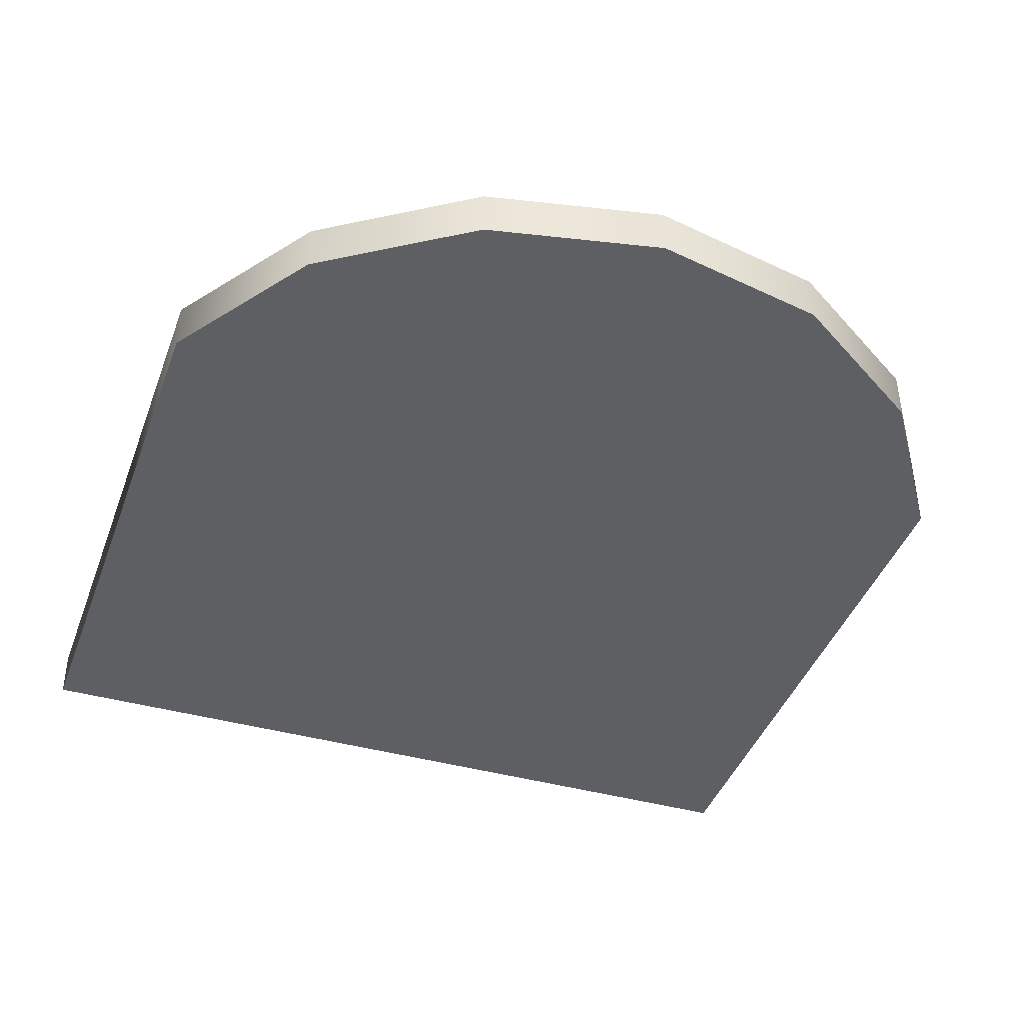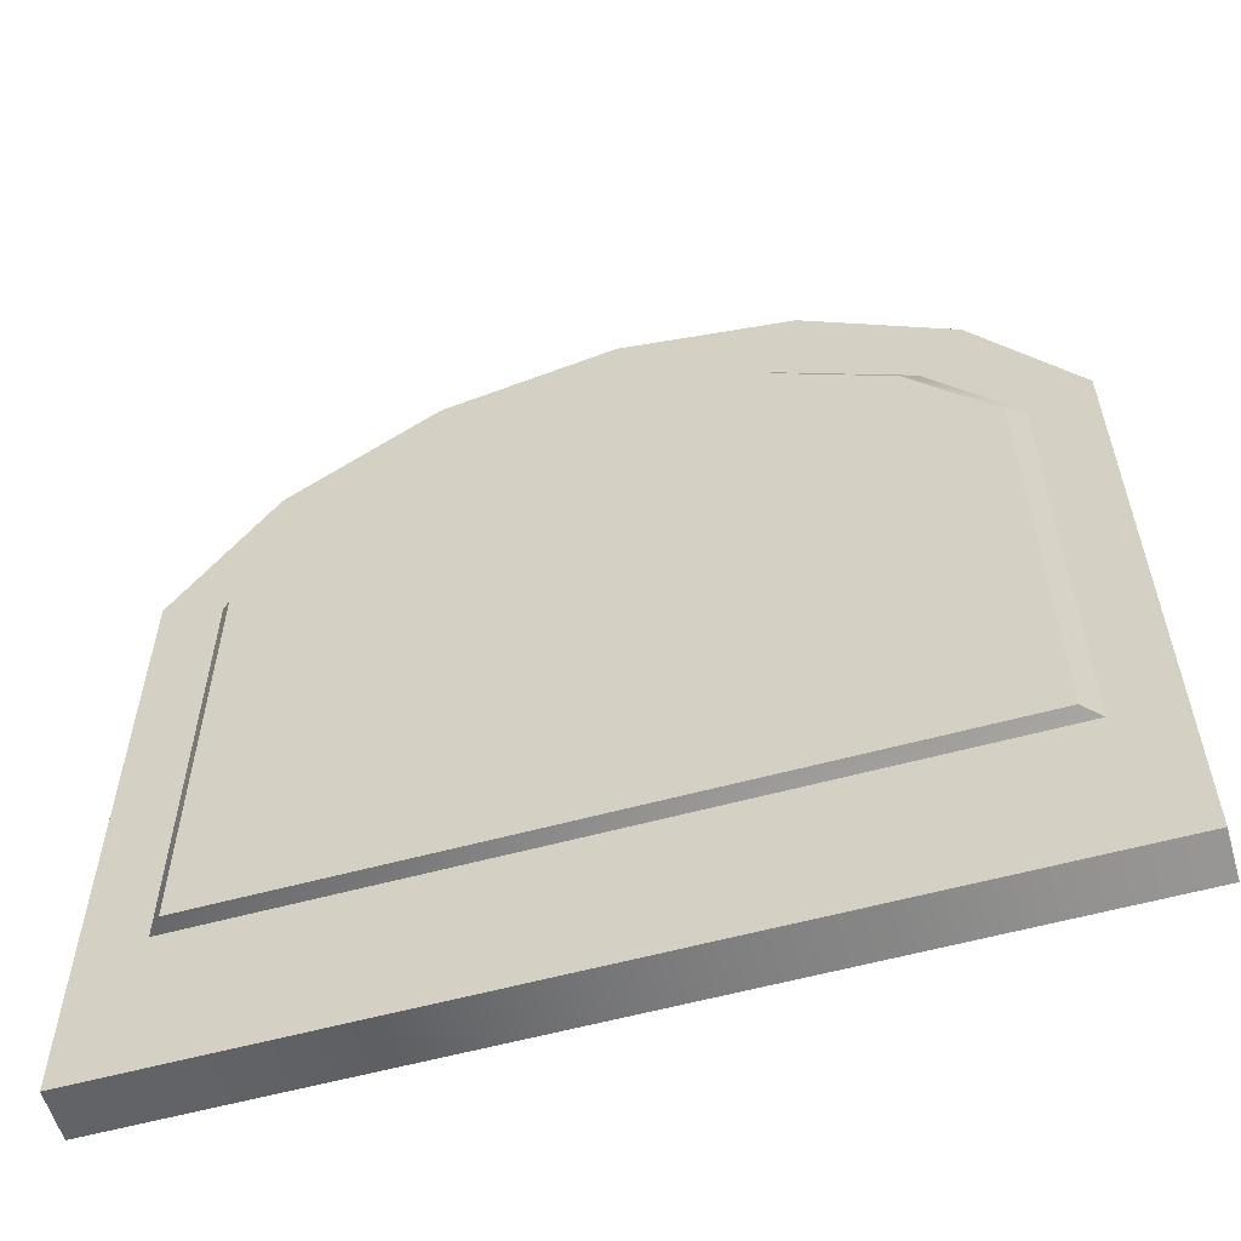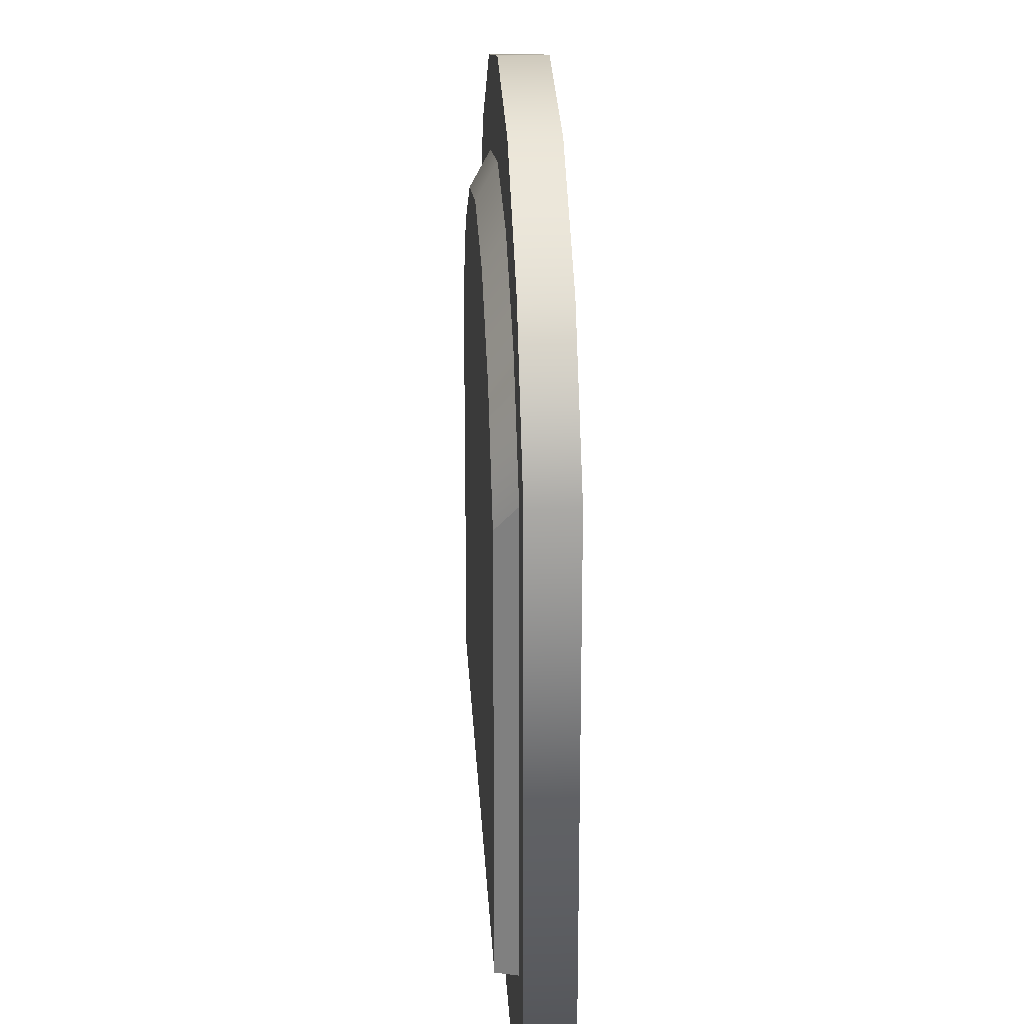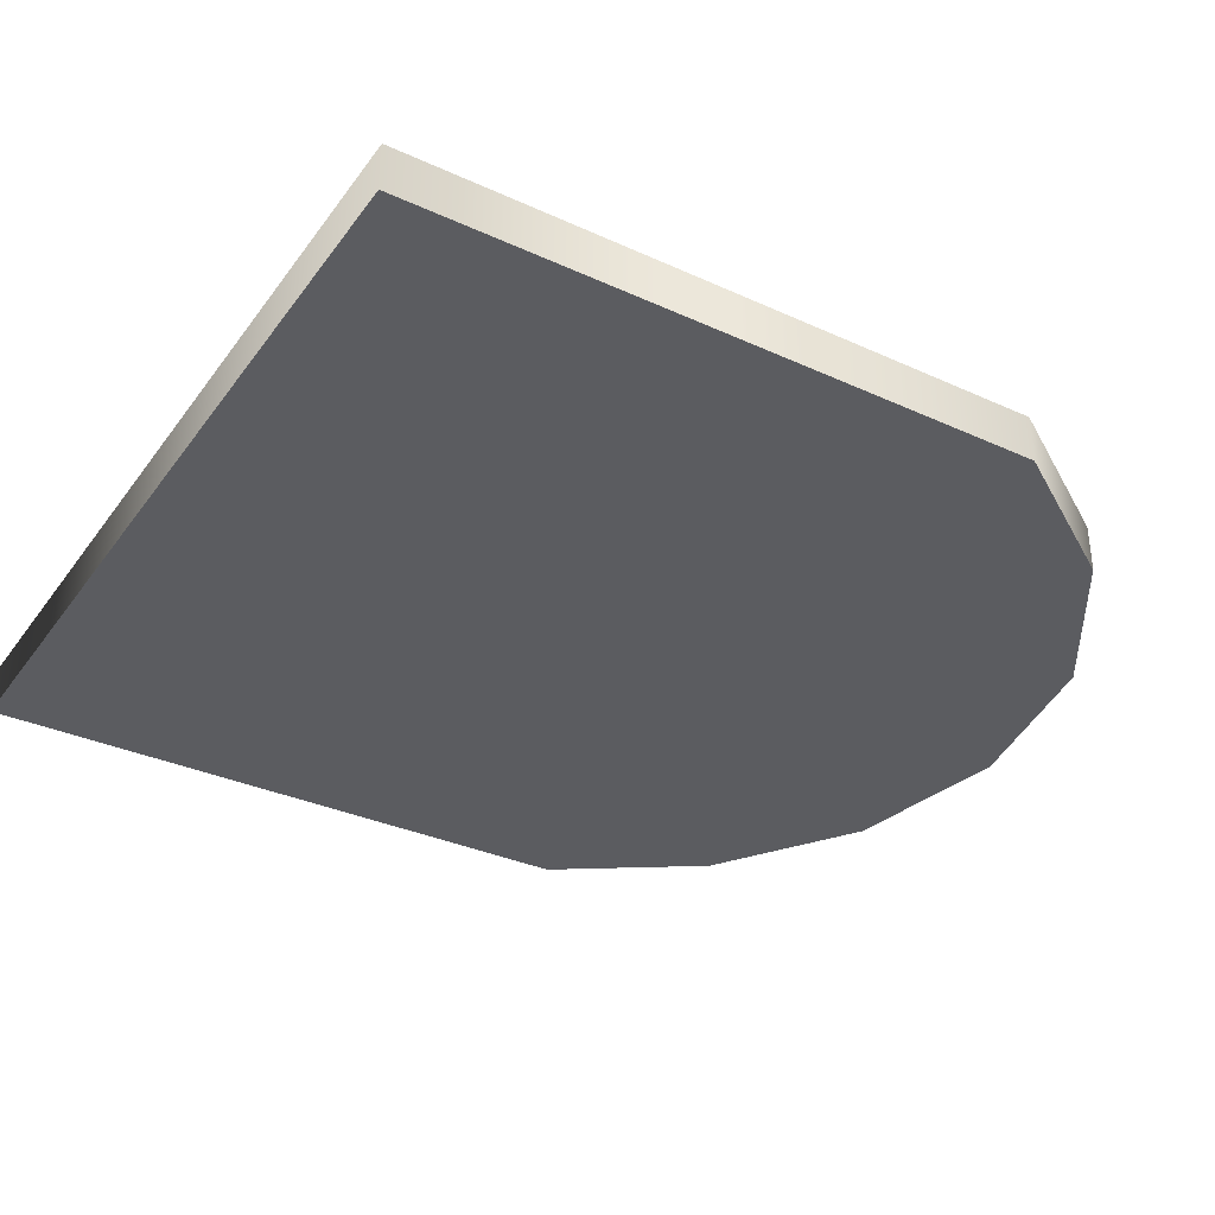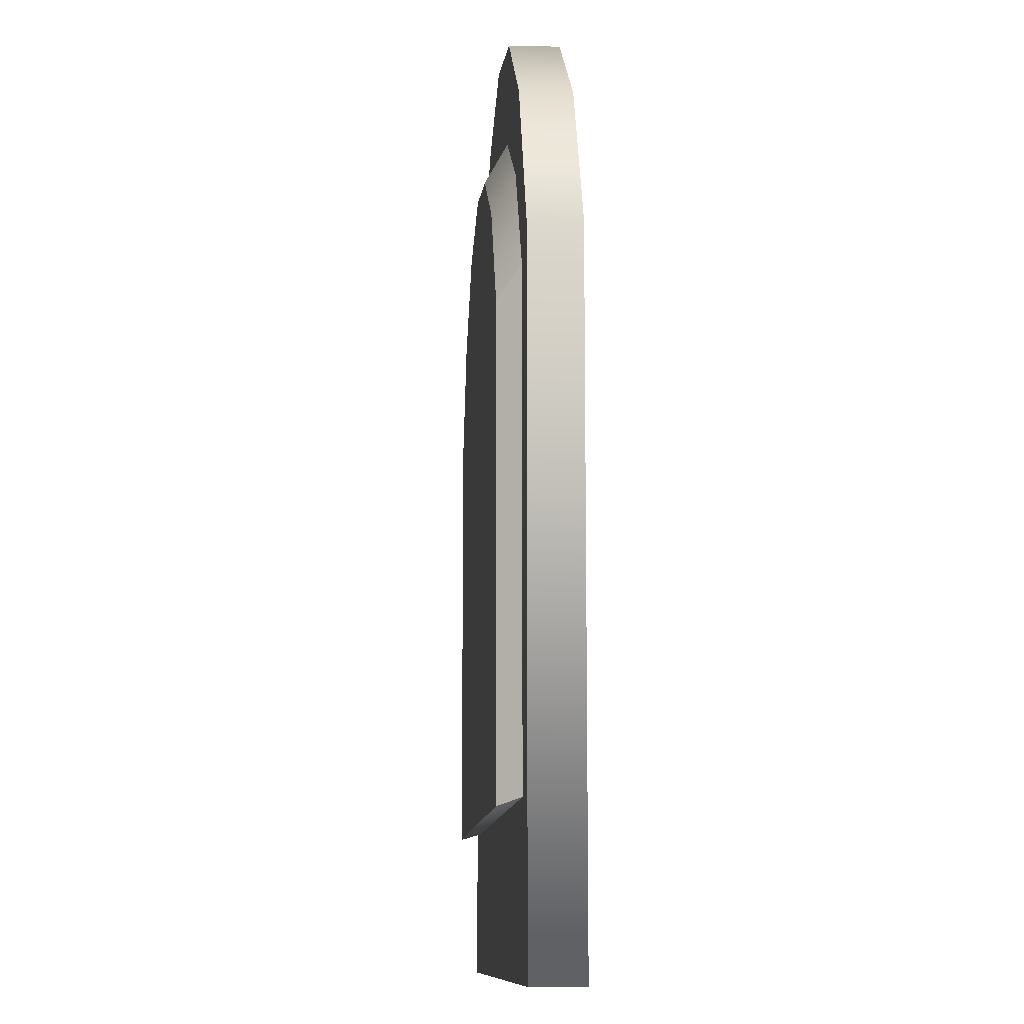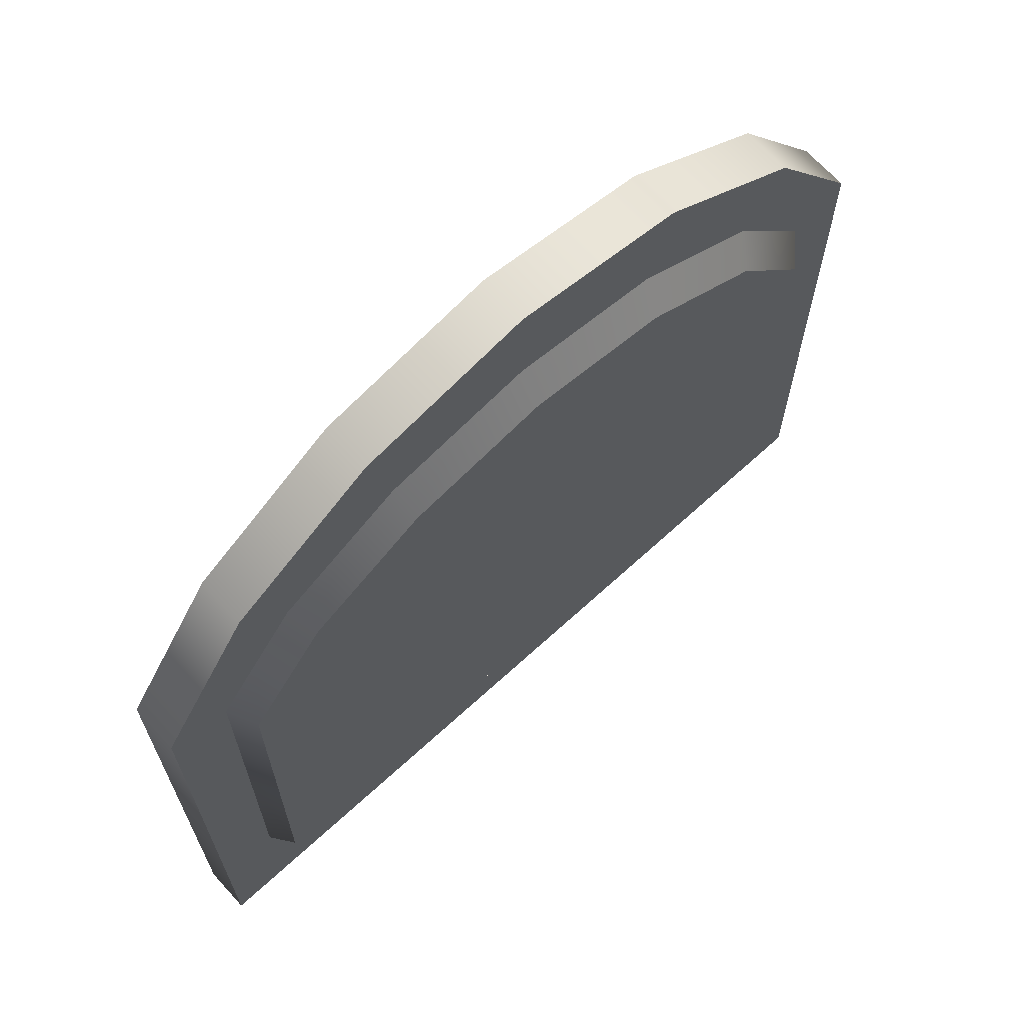
<metadata>
{"format":"obj","ext":"obj","renderer":"f3d","projection":"perspective","resolution":1024,"background":"white","views":[{"elev":-40.8,"azim":-19.0,"up":"+Y"},{"elev":-57.2,"azim":-164.0,"up":"+Z"},{"elev":22.4,"azim":-93.1,"up":"+Z"},{"elev":-34.9,"azim":-121.0,"up":"+Y"},{"elev":-10.0,"azim":-93.5,"up":"+Z"},{"elev":68.5,"azim":137.6,"up":"+Z"}]}
</metadata>
<code>
v -3.735 -0.2123 -4.019
v -3.693 -0.2123 1.53
v -2.827 -0.2123 2.827
v -1.53 -0.2123 3.693
v -1e-06 -0.2123 3.998
v 1.53 -0.2123 3.693
v 2.827 -0.2123 2.827
v 3.693 -0.2123 1.53
v 3.735 -0.2123 -4.019
v -3.735 0.2123 -4.019
v -3.693 0.2123 1.53
v -2.827 0.2123 2.827
v -1.53 0.2123 3.693
v -1e-06 0.2123 3.998
v 1.53 0.2123 3.693
v 2.827 0.2123 2.827
v 3.693 0.2123 1.53
v 3.735 0.2123 -4.019
v 0 -0.2123 0
v 0 0.2123 0
v -3.376 -0.006207 -2.604
v -3.338 -0.006207 1.623
v -2.555 -0.006207 2.611
v -1.383 -0.006207 3.272
v -1e-06 -0.006207 3.503
v 1.383 -0.006207 3.272
v 2.555 -0.006207 2.611
v 3.338 -0.006207 1.623
v 3.376 -0.006207 -2.604
v -3.054 0.3994 -2.736
v -3.02 0.3994 1.089
v -2.311 0.3994 1.983
v -1.251 0.3994 2.58
v 0 0.3994 2.789
v 1.251 0.3994 2.58
v 2.311 0.3994 1.983
v 3.02 0.3994 1.089
v 3.054 0.3994 -2.736
v 0 0.3994 0.03428
f 1 2 11 10
f 2 3 12 11
f 3 4 13 12
f 4 5 14 13
f 5 6 15 14
f 6 7 16 15
f 7 8 17 16
f 8 9 18 17
f 18 9 1 10
f 2 1 19
f 3 2 19
f 4 3 19
f 5 4 19
f 6 5 19
f 7 6 19
f 8 7 19
f 9 8 19
f 1 9 19
f 10 11 20
f 11 12 20
f 12 13 20
f 13 14 20
f 14 15 20
f 15 16 20
f 16 17 20
f 17 18 20
f 20 18 10
f 21 22 31 30
f 22 23 32 31
f 23 24 33 32
f 24 25 34 33
f 25 26 35 34
f 26 27 36 35
f 27 28 37 36
f 28 29 38 37
f 38 29 21 30
f 30 31 39
f 31 32 39
f 32 33 39
f 33 34 39
f 34 35 39
f 35 36 39
f 36 37 39
f 37 38 39
f 39 38 30

</code>
